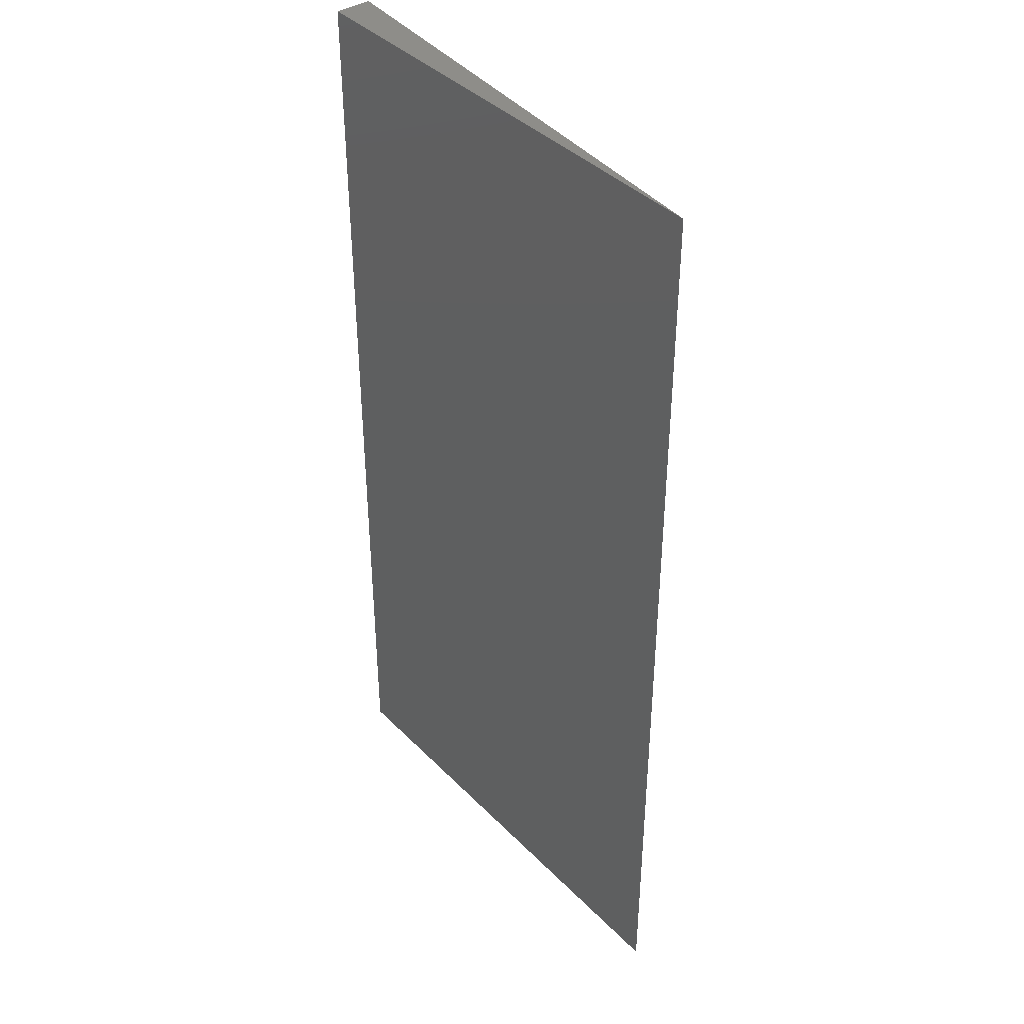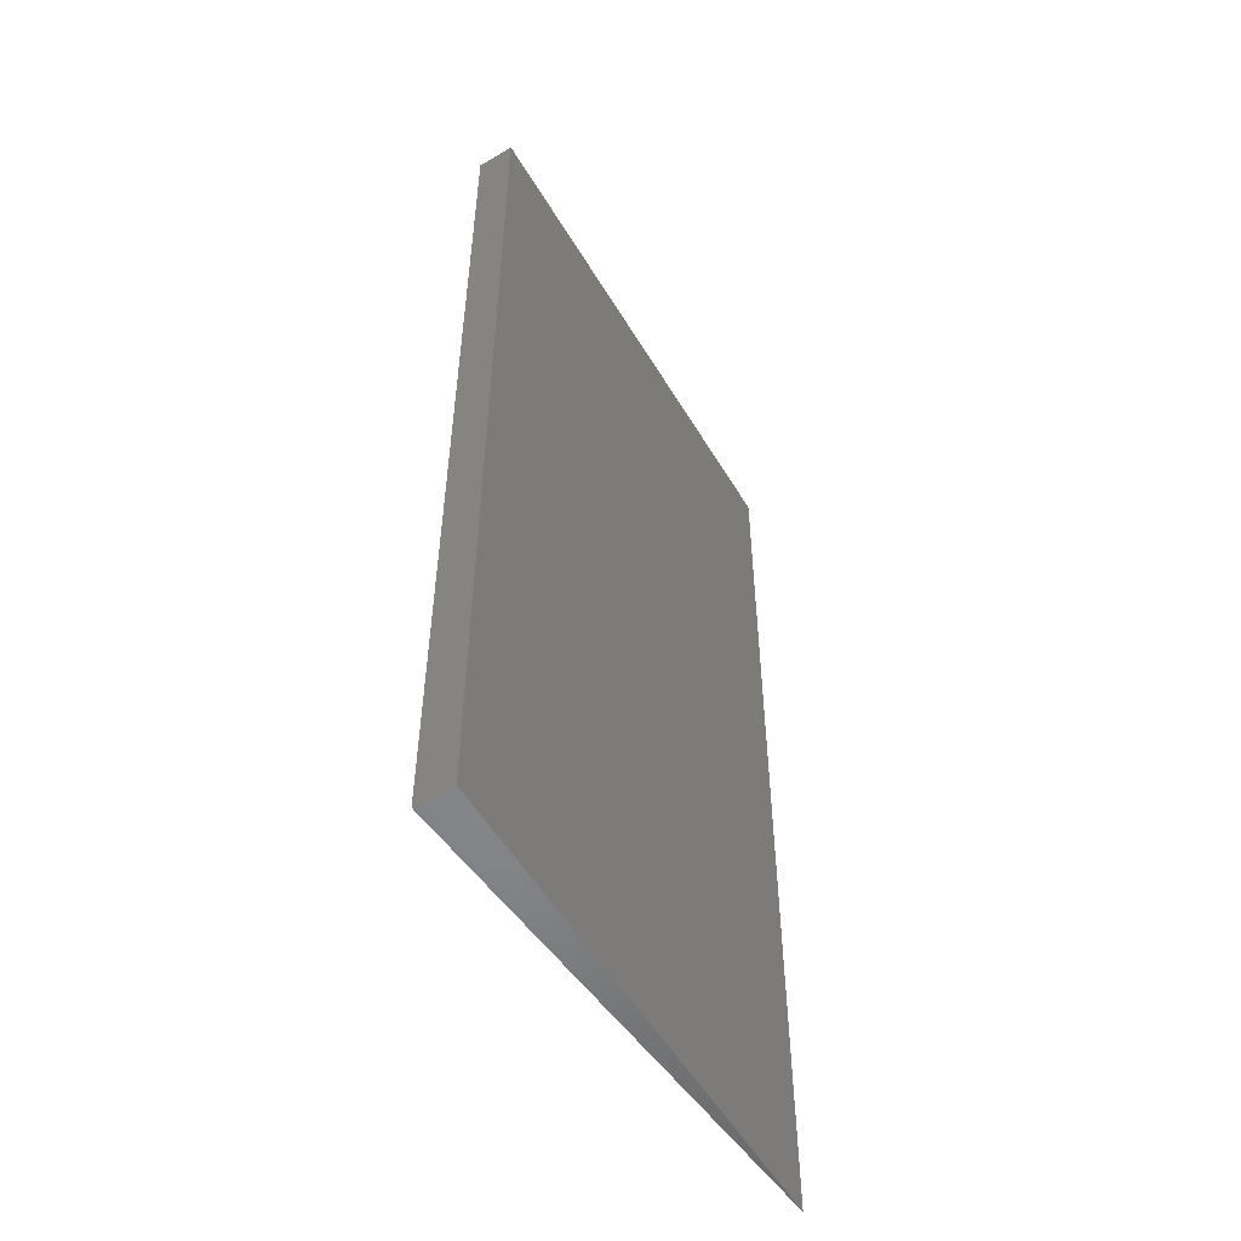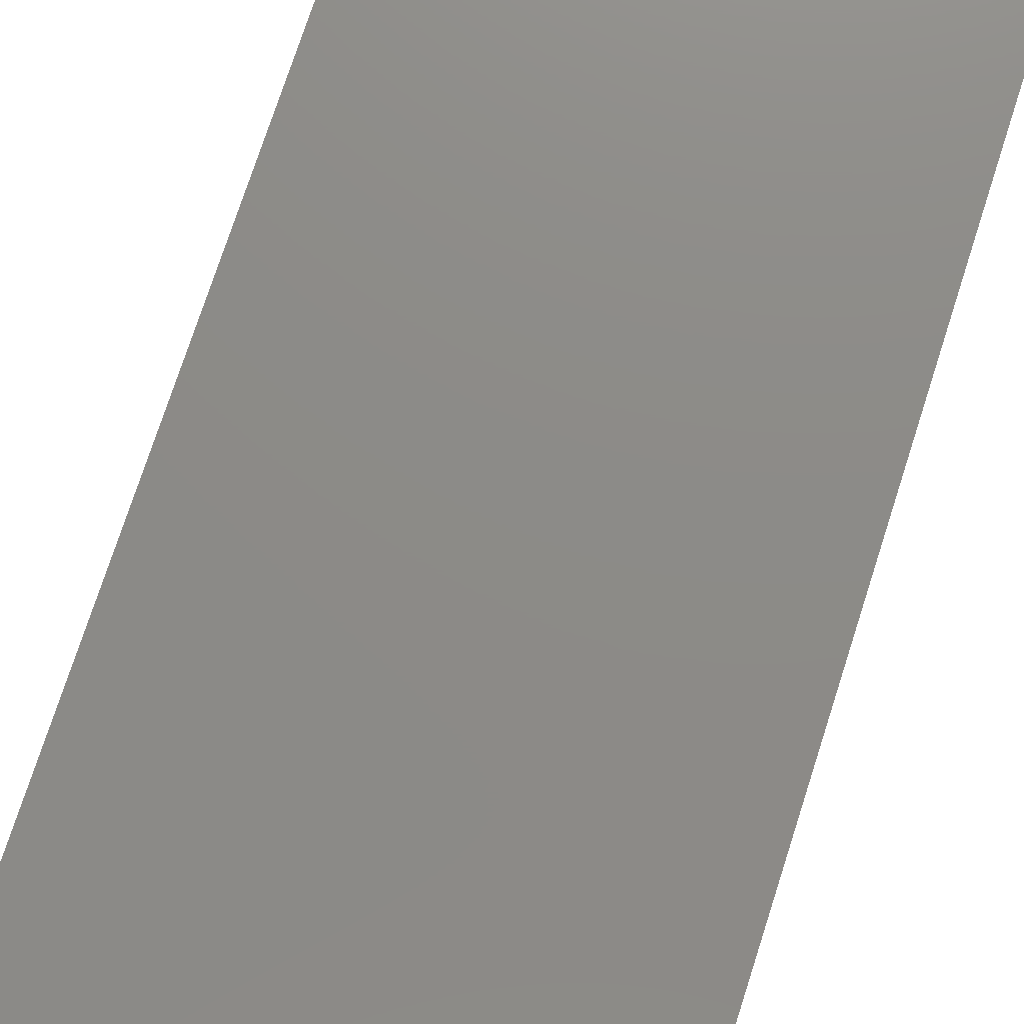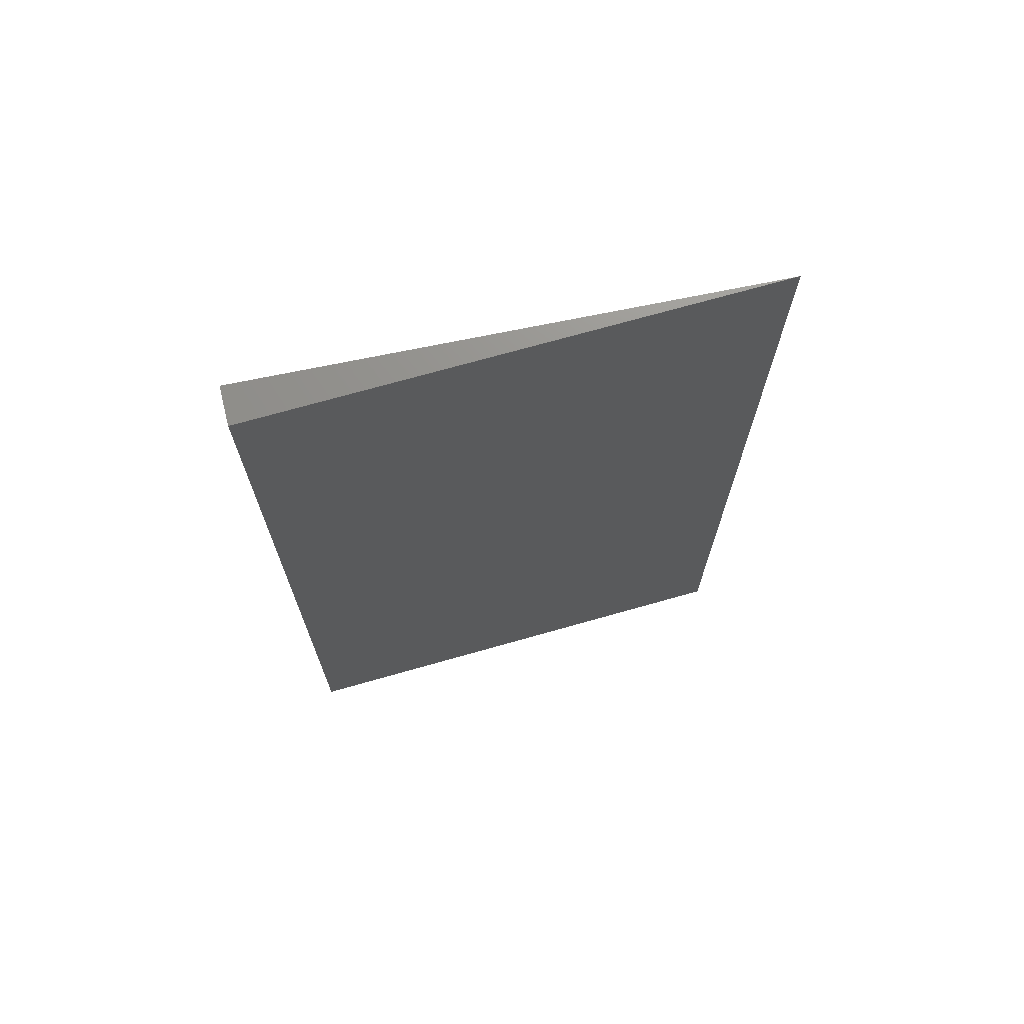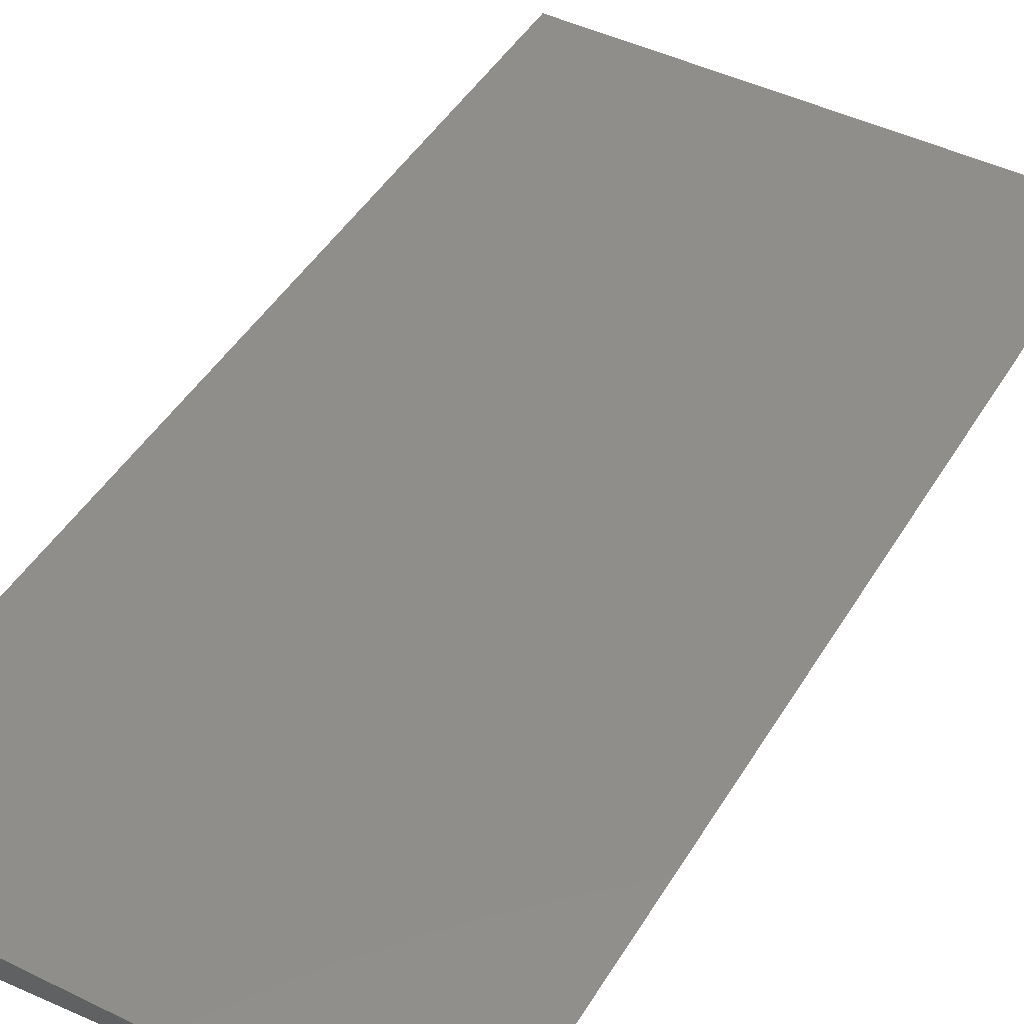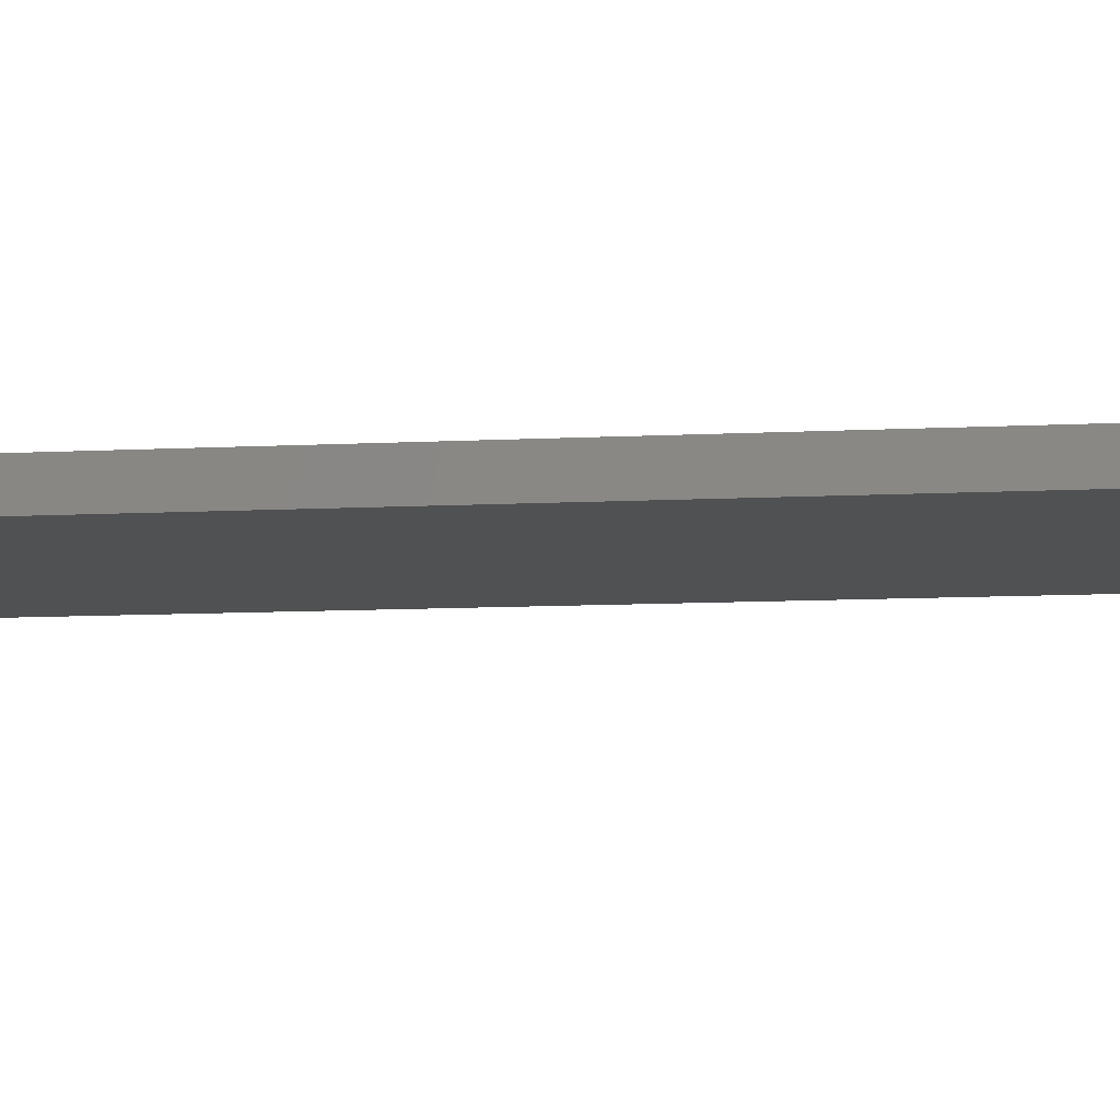
<metadata>
{"format":"stl","ext":"stl","renderer":"f3d","projection":"perspective","resolution":1024,"background":"white","views":[{"elev":40.1,"azim":-129.3,"up":"+Z"},{"elev":-53.8,"azim":120.2,"up":"+Z"},{"elev":76.2,"azim":18.0,"up":"+Y"},{"elev":72.0,"azim":164.2,"up":"+Z"},{"elev":45.4,"azim":-150.6,"up":"+Y"},{"elev":-11.6,"azim":96.5,"up":"+Y"}]}
</metadata>
<code>
# stl→obj: 6 verts, 8 faces
v 0 0 0
v 0.3779 -0.02799 -2.314e-17
v 4.592e-17 0 0.75
v 0.3779 -0.02799 0.75
v 0.3789 0 -2.32e-17
v 0.3789 0 0.75
f 1 2 3
f 3 2 4
f 1 3 5
f 5 3 6
f 6 3 4
f 5 6 2
f 2 6 4
f 1 5 2

</code>
